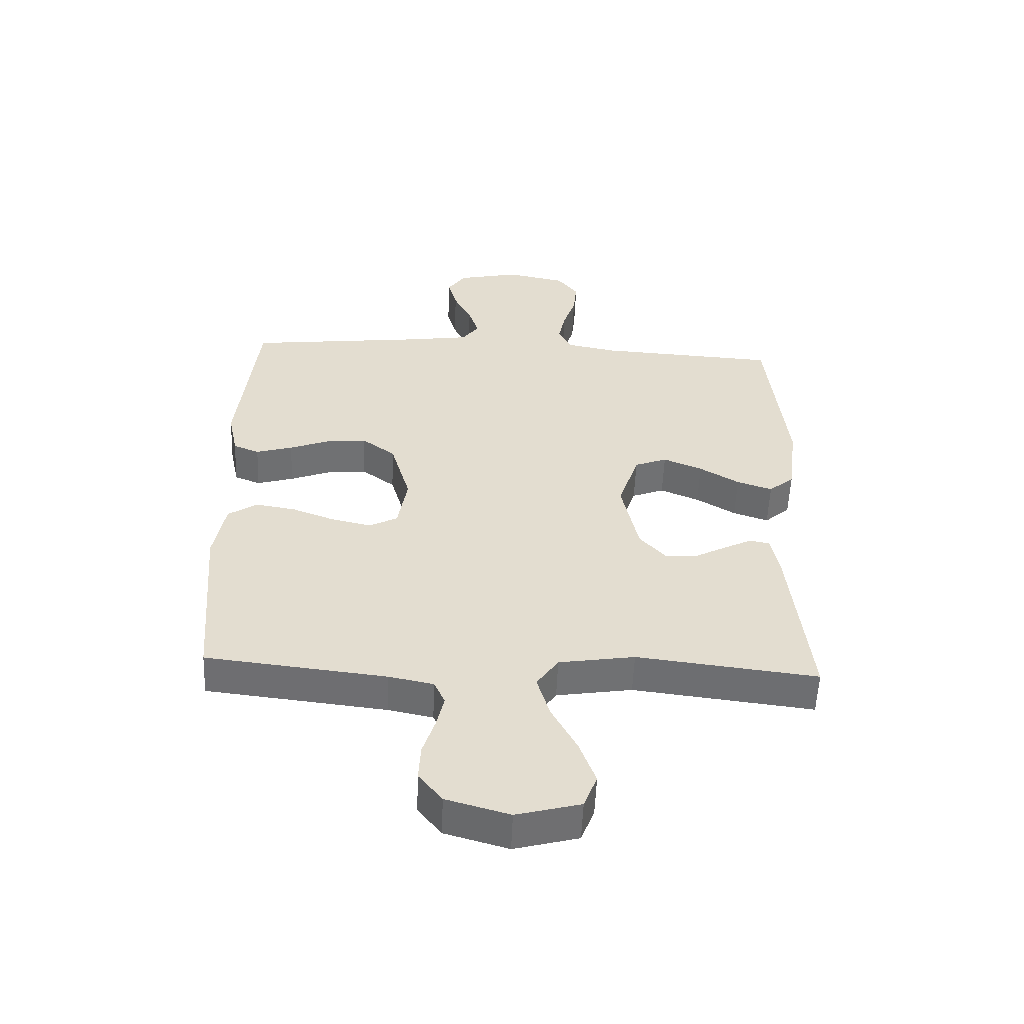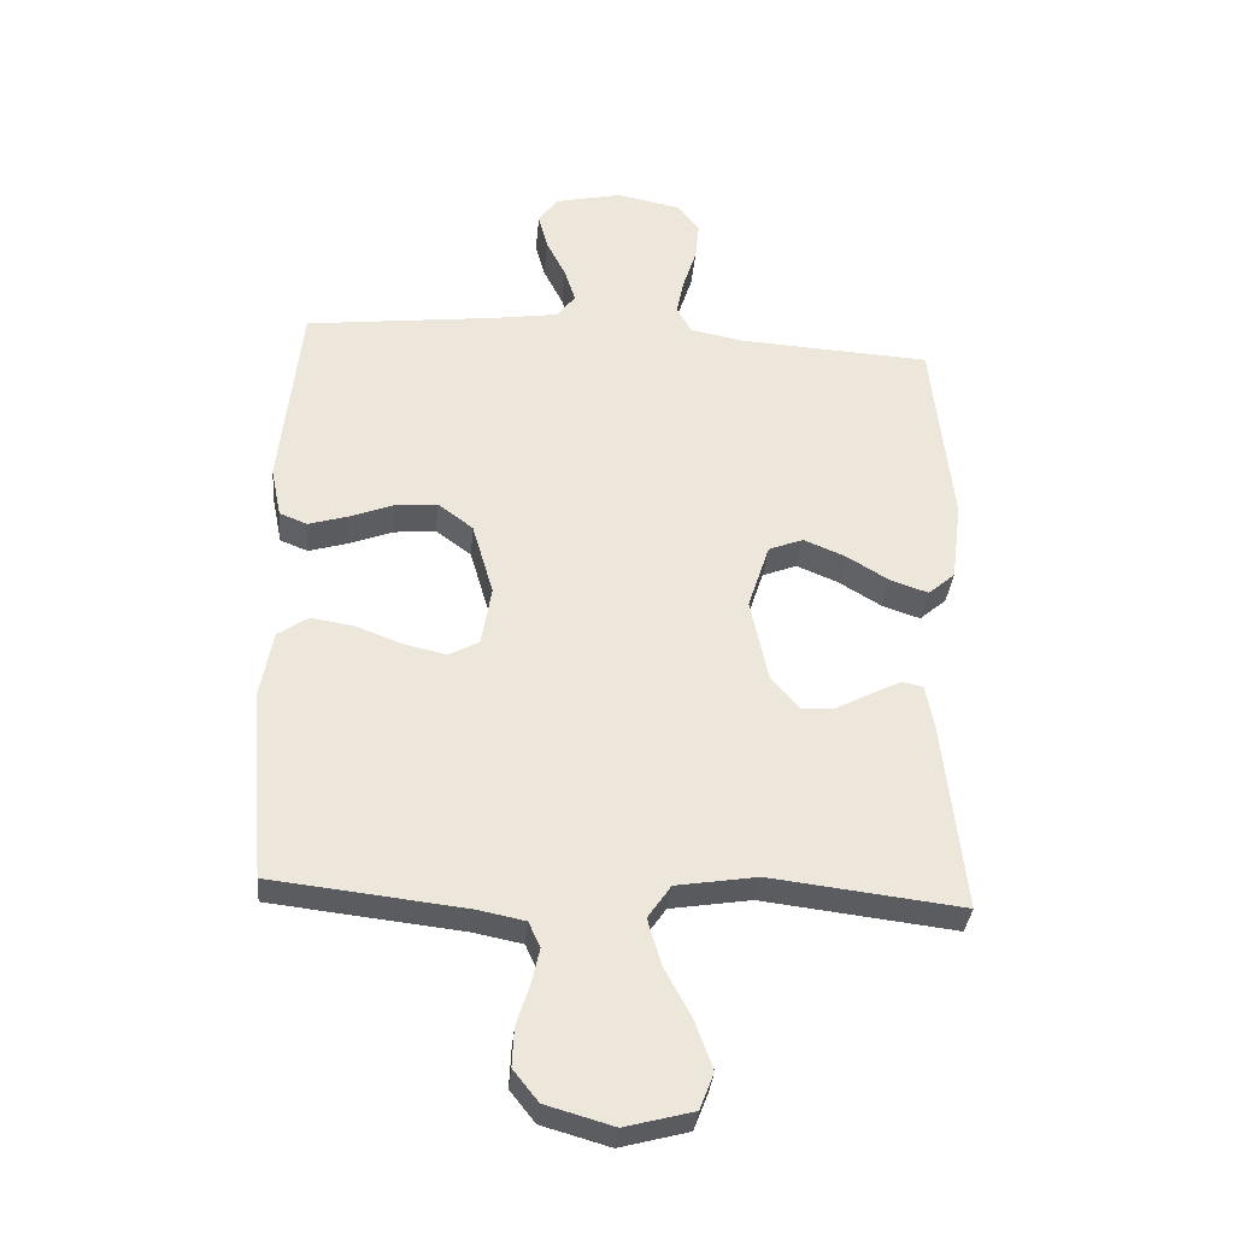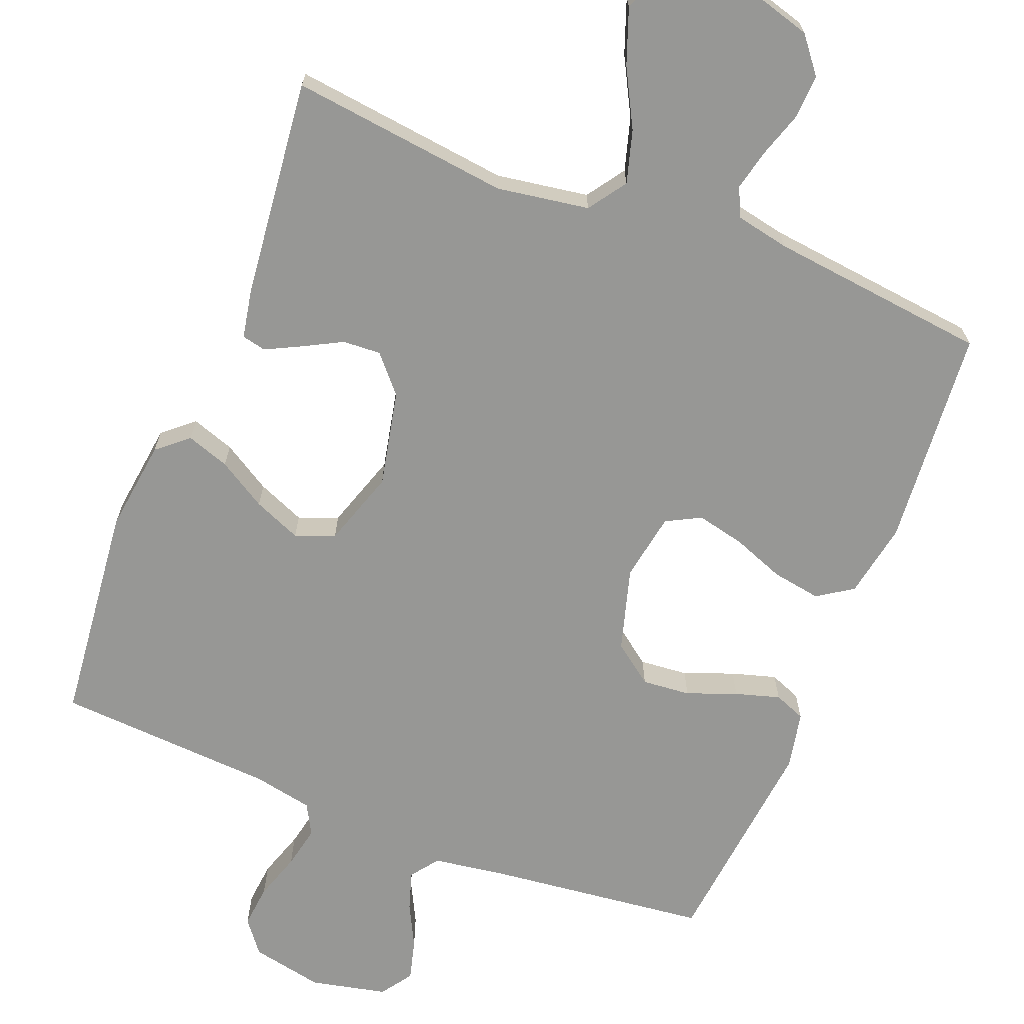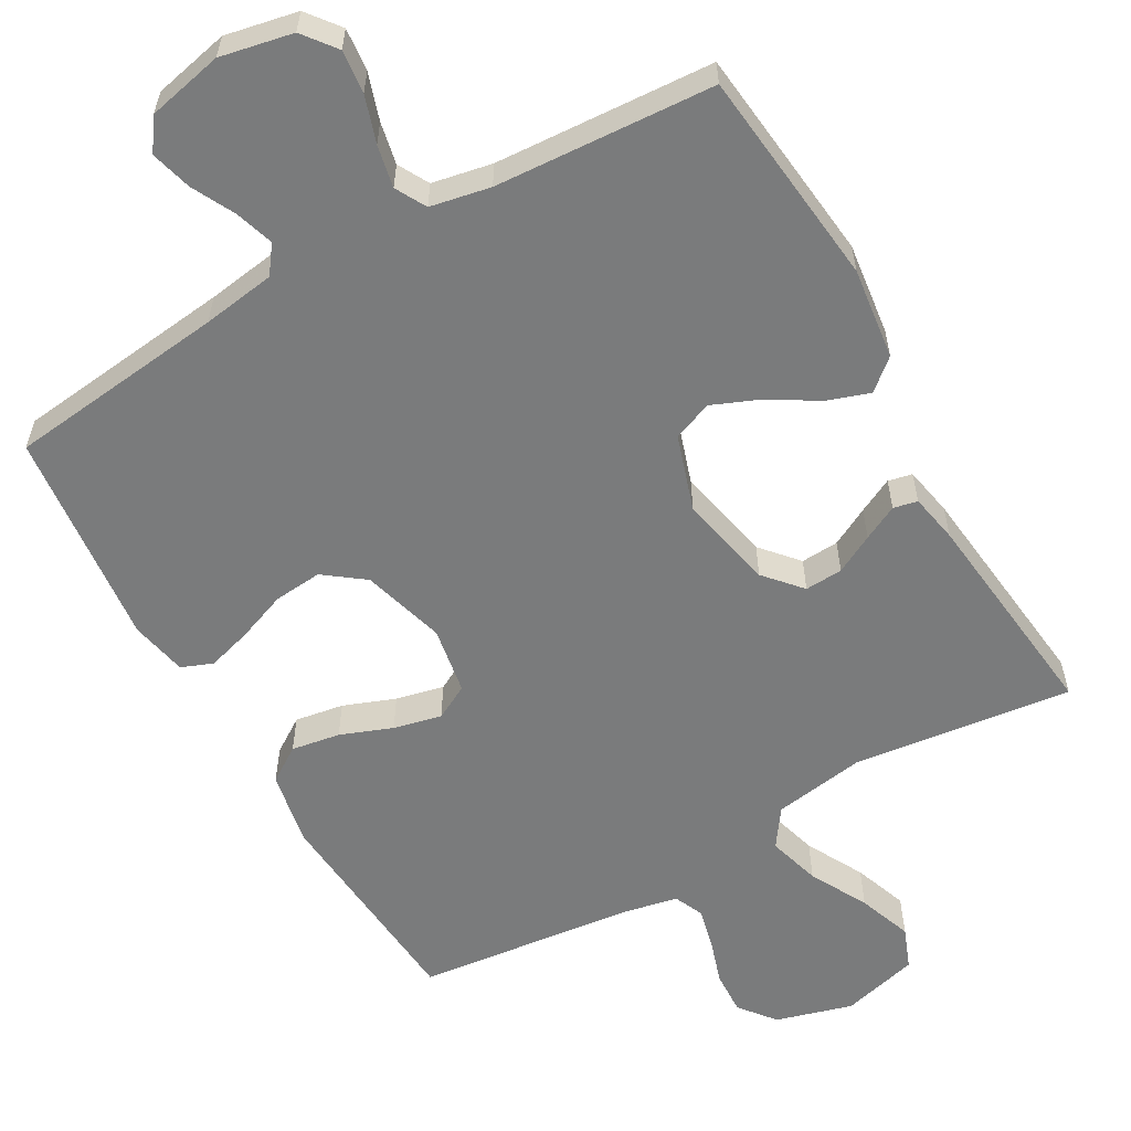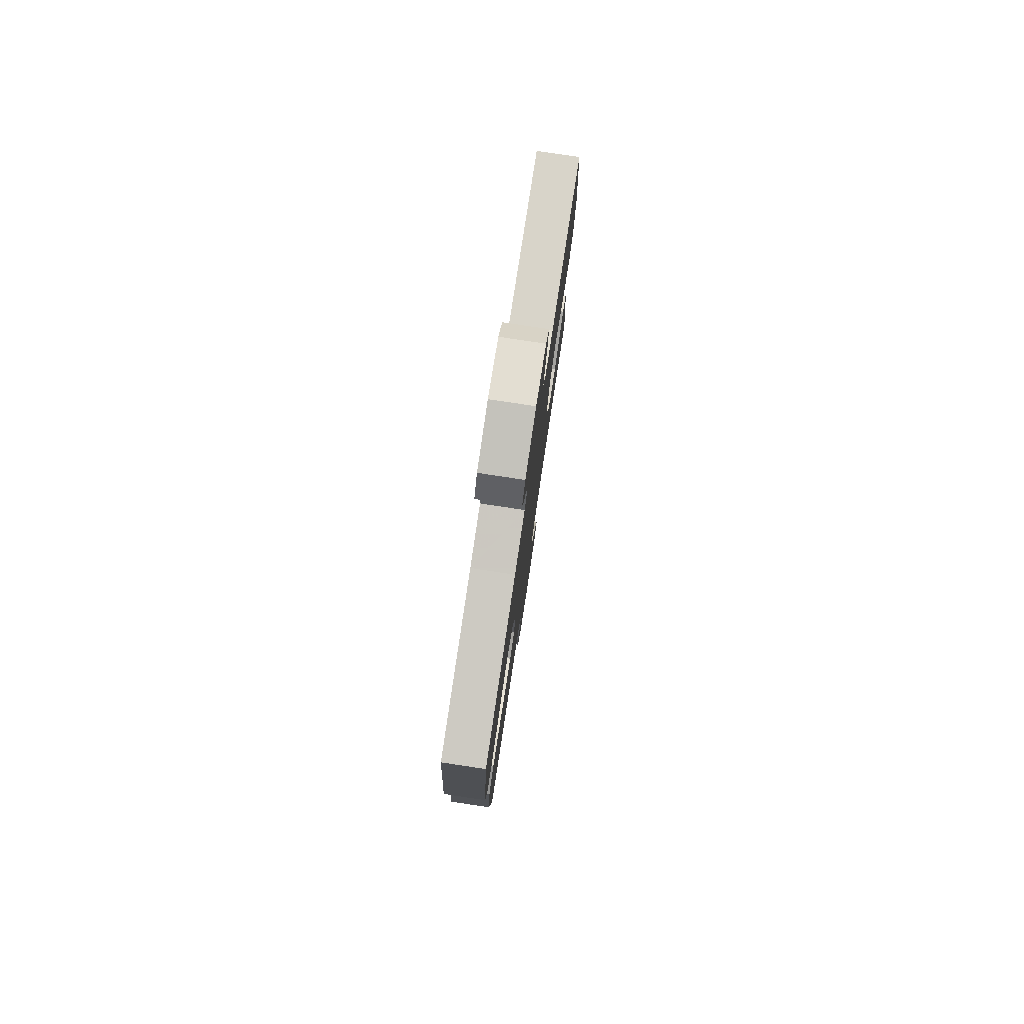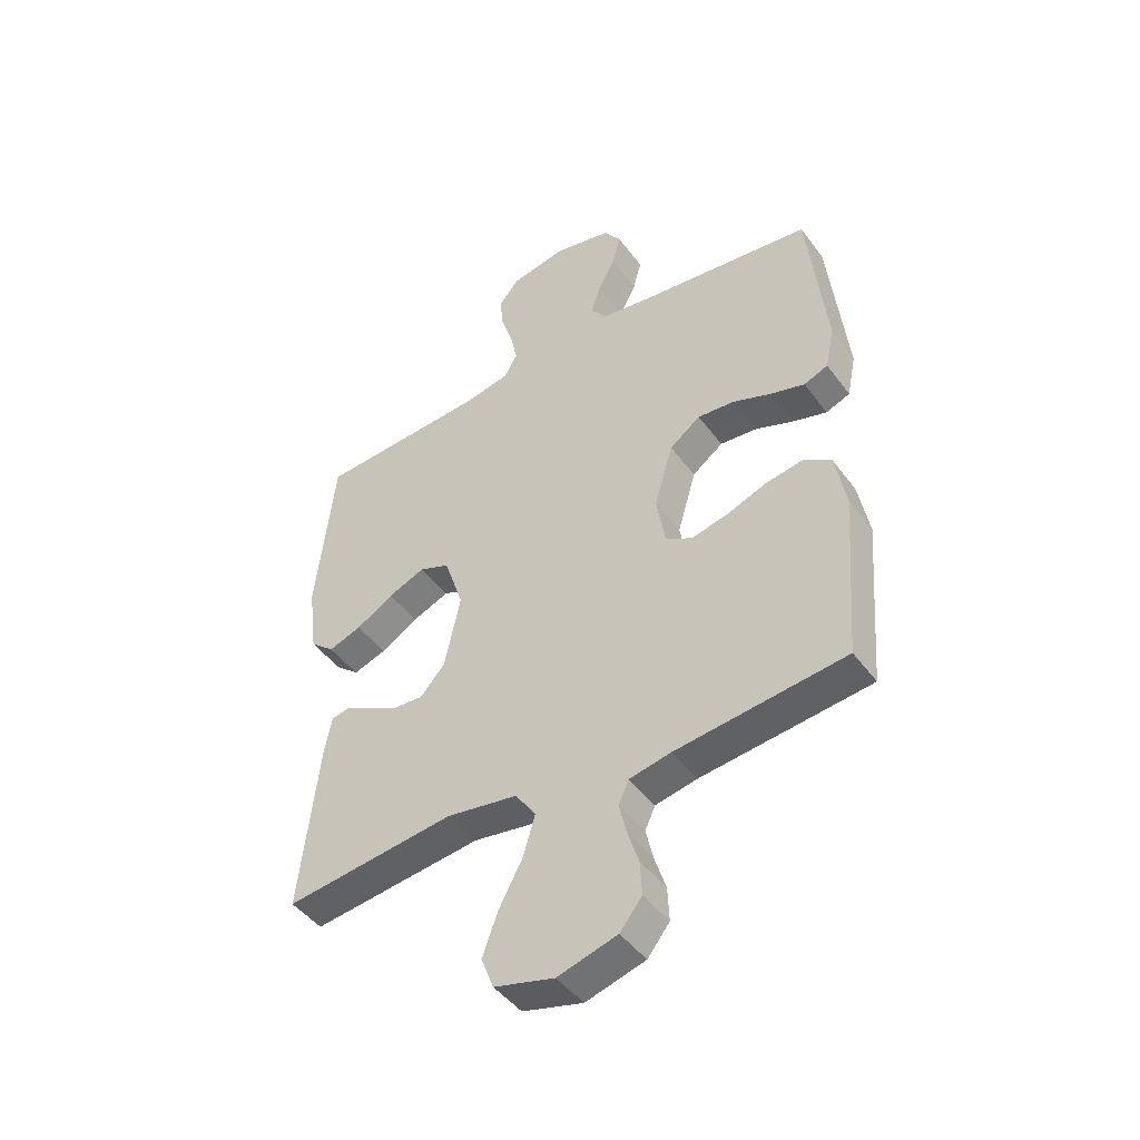
<metadata>
{"format":"obj","ext":"obj","renderer":"f3d","projection":"perspective","resolution":1024,"background":"white","views":[{"elev":-55.0,"azim":-2.3,"up":"+Z"},{"elev":-34.1,"azim":-5.2,"up":"+Z"},{"elev":-68.1,"azim":158.4,"up":"+Y"},{"elev":-58.3,"azim":29.6,"up":"+Y"},{"elev":79.2,"azim":-81.4,"up":"+Z"},{"elev":-46.0,"azim":-145.7,"up":"+Z"}]}
</metadata>
<code>
v 0.5 0.07 -0.5
v 0.2 0.07 -0.464
v 0.074 0.07 -0.484
v 0.038 0.07 -0.536
v 0.059 0.07 -0.608
v 0.101 0.07 -0.687
v 0.128 0.07 -0.761
v 0.106 0.07 -0.818
v 0 0.07 -0.846
v -0.105 0.07 -0.816
v -0.144 0.07 -0.767
v -0.141 0.07 -0.707
v -0.121 0.07 -0.645
v -0.108 0.07 -0.589
v -0.126 0.07 -0.549
v -0.2 0.07 -0.534
v -0.5 0.07 -0.5
v -0.524 0.07 -0.2
v -0.505 0.07 -0.097
v -0.457 0.07 -0.065
v -0.39 0.07 -0.076
v -0.319 0.07 -0.103
v -0.253 0.07 -0.118
v -0.206 0.07 -0.093
v -0.19 0.07 0
v -0.223 0.07 0.114
v -0.278 0.07 0.155
v -0.344 0.07 0.149
v -0.412 0.07 0.123
v -0.473 0.07 0.105
v -0.516 0.07 0.122
v -0.532 0.07 0.2
v -0.5 0.07 0.5
v -0.2 0.07 0.535
v -0.1 0.07 0.55
v -0.072 0.07 0.588
v -0.089 0.07 0.641
v -0.119 0.07 0.7
v -0.134 0.07 0.756
v -0.104 0.07 0.799
v 0 0.07 0.822
v 0.099 0.07 0.802
v 0.134 0.07 0.757
v 0.128 0.07 0.698
v 0.107 0.07 0.634
v 0.095 0.07 0.576
v 0.118 0.07 0.534
v 0.2 0.07 0.518
v 0.5 0.07 0.5
v 0.532 0.07 0.2
v 0.516 0.07 0.074
v 0.474 0.07 0.038
v 0.415 0.07 0.058
v 0.349 0.07 0.098
v 0.284 0.07 0.125
v 0.23 0.07 0.104
v 0.196 0.07 0
v 0.224 0.07 -0.131
v 0.268 0.07 -0.181
v 0.32 0.07 -0.178
v 0.373 0.07 -0.15
v 0.421 0.07 -0.126
v 0.454 0.07 -0.133
v 0.467 0.07 -0.2
v 0.5 0 -0.5
v 0.2 0 -0.464
v 0.074 0 -0.484
v 0.038 0 -0.536
v 0.059 0 -0.608
v 0.101 0 -0.687
v 0.128 0 -0.761
v 0.106 0 -0.818
v 0 0 -0.846
v -0.105 0 -0.816
v -0.144 0 -0.767
v -0.141 0 -0.707
v -0.121 0 -0.645
v -0.108 0 -0.589
v -0.126 0 -0.549
v -0.2 0 -0.534
v -0.5 0 -0.5
v -0.524 0 -0.2
v -0.505 0 -0.097
v -0.457 0 -0.065
v -0.39 0 -0.076
v -0.319 0 -0.103
v -0.253 0 -0.118
v -0.206 0 -0.093
v -0.19 0 0
v -0.223 0 0.114
v -0.278 0 0.155
v -0.344 0 0.149
v -0.412 0 0.123
v -0.473 0 0.105
v -0.516 0 0.122
v -0.532 0 0.2
v -0.5 0 0.5
v -0.2 0 0.535
v -0.1 0 0.55
v -0.072 0 0.588
v -0.089 0 0.641
v -0.119 0 0.7
v -0.134 0 0.756
v -0.104 0 0.799
v 0 0 0.822
v 0.099 0 0.802
v 0.134 0 0.757
v 0.128 0 0.698
v 0.107 0 0.634
v 0.095 0 0.576
v 0.118 0 0.534
v 0.2 0 0.518
v 0.5 0 0.5
v 0.532 0 0.2
v 0.516 0 0.074
v 0.474 0 0.038
v 0.415 0 0.058
v 0.349 0 0.098
v 0.284 0 0.125
v 0.23 0 0.104
v 0.196 0 0
v 0.224 0 -0.131
v 0.268 0 -0.181
v 0.32 0 -0.178
v 0.373 0 -0.15
v 0.421 0 -0.126
v 0.454 0 -0.133
v 0.467 0 -0.2
f 64 1 2
f 63 64 2
f 62 63 2
f 61 62 2
f 60 61 2
f 59 60 2 3
f 58 59 3 4
f 57 58 4
f 52 53 54
f 51 52 54
f 50 51 54
f 49 50 54
f 48 49 54
f 47 48 54 55
f 46 47 55 56
f 43 44 45
f 42 43 45
f 41 42 45
f 40 41 45
f 39 40 45
f 38 39 45
f 37 38 45
f 36 37 45 46
f 46 56 57
f 36 46 57
f 35 36 57
f 32 33 34
f 31 32 34
f 30 31 34
f 29 30 34
f 28 29 34
f 27 28 34 35
f 20 21 22
f 19 20 22
f 18 19 22
f 17 18 22
f 16 17 22
f 15 16 22 23
f 14 15 23 24
f 11 12 13
f 10 11 13
f 9 10 13
f 8 9 13
f 7 8 13
f 6 7 13
f 5 6 13
f 4 5 13 14
f 14 24 25
f 4 14 25
f 57 4 25
f 26 27 35 57
f 25 26 57
f 66 65 128
f 66 128 127
f 66 127 126
f 66 126 125
f 66 125 124
f 67 66 124 123
f 68 67 123 122
f 68 122 121
f 118 117 116
f 118 116 115
f 118 115 114
f 118 114 113
f 118 113 112
f 119 118 112 111
f 120 119 111 110
f 109 108 107
f 109 107 106
f 109 106 105
f 109 105 104
f 109 104 103
f 109 103 102
f 109 102 101
f 110 109 101 100
f 121 120 110
f 121 110 100
f 121 100 99
f 98 97 96
f 98 96 95
f 98 95 94
f 98 94 93
f 98 93 92
f 99 98 92 91
f 86 85 84
f 86 84 83
f 86 83 82
f 86 82 81
f 86 81 80
f 87 86 80 79
f 88 87 79 78
f 77 76 75
f 77 75 74
f 77 74 73
f 77 73 72
f 77 72 71
f 77 71 70
f 77 70 69
f 78 77 69 68
f 89 88 78
f 89 78 68
f 89 68 121
f 121 99 91 90
f 121 90 89
f 1 65 66 2
f 2 66 67 3
f 3 67 68 4
f 4 68 69 5
f 5 69 70 6
f 6 70 71 7
f 7 71 72 8
f 8 72 73 9
f 9 73 74 10
f 10 74 75 11
f 11 75 76 12
f 12 76 77 13
f 13 77 78 14
f 14 78 79 15
f 15 79 80 16
f 16 80 81 17
f 17 81 82 18
f 18 82 83 19
f 19 83 84 20
f 20 84 85 21
f 21 85 86 22
f 22 86 87 23
f 23 87 88 24
f 24 88 89 25
f 25 89 90 26
f 26 90 91 27
f 27 91 92 28
f 28 92 93 29
f 29 93 94 30
f 30 94 95 31
f 31 95 96 32
f 32 96 97 33
f 33 97 98 34
f 34 98 99 35
f 35 99 100 36
f 36 100 101 37
f 37 101 102 38
f 38 102 103 39
f 39 103 104 40
f 40 104 105 41
f 41 105 106 42
f 42 106 107 43
f 43 107 108 44
f 44 108 109 45
f 45 109 110 46
f 46 110 111 47
f 47 111 112 48
f 48 112 113 49
f 49 113 114 50
f 50 114 115 51
f 51 115 116 52
f 52 116 117 53
f 53 117 118 54
f 54 118 119 55
f 55 119 120 56
f 56 120 121 57
f 57 121 122 58
f 58 122 123 59
f 59 123 124 60
f 60 124 125 61
f 61 125 126 62
f 62 126 127 63
f 63 127 128 64
f 64 128 65 1

</code>
